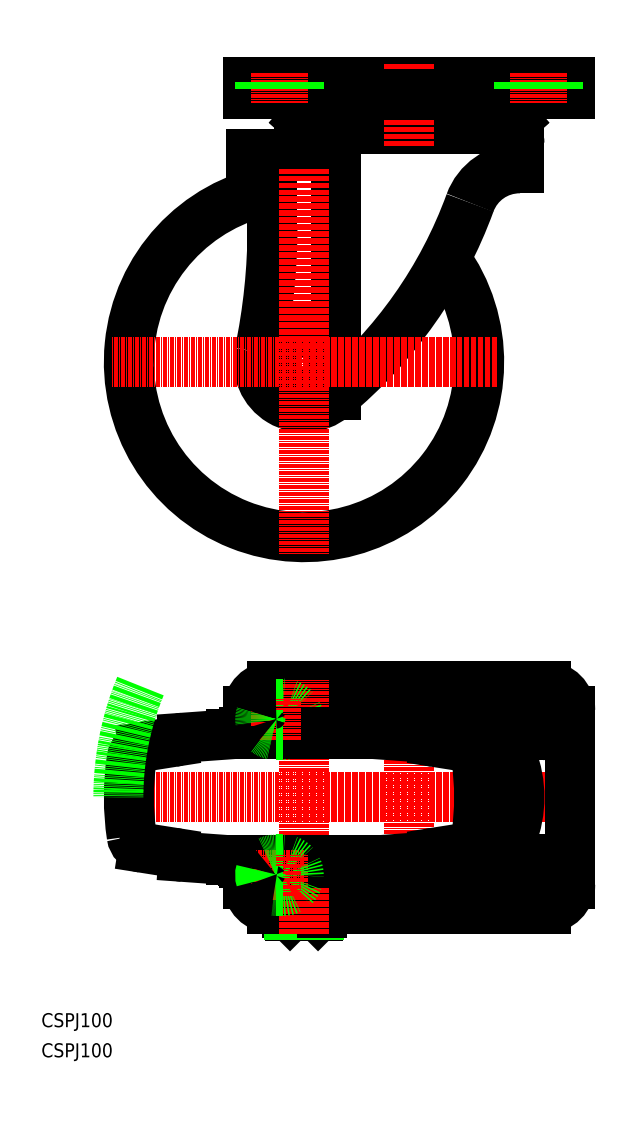
<metadata>
{"format":"dxf","ext":"dxf","renderer":"ezdxf+matplotlib","layout":"modelspace","background":"white","min_lineweight":24,"dpi":150}
</metadata>
<code>
0
SECTION
2
ENTITIES
0
TEXT
8
0
10
-1.517e-07
20
8.599
30
0
40
4
1
CSPJ100
0
TEXT
8
0
10
-1.517e-07
20
-1.335e-07
30
0
40
4
1
CSPJ100
0
LINE
8
0
10
73.5
20
260.9
30
0
11
73.5
21
258.4
31
0
0
ARC
8
0
10
73
20
258.4
30
0
40
0.5
50
270
51
1.824e-10
0
LINE
8
0
10
136.5
20
260.9
30
0
11
136.5
21
253.8
31
0
0
LINE
8
0
10
77.5
20
264.9
30
0
11
132.5
21
264.9
31
0
0
ARC
8
0
10
132.5
20
260.9
30
0
40
4
50
0.0001805
51
90
0
ARC
8
0
10
77.5
20
260.9
30
0
40
4
50
90
51
180
0
ARC
8
0
10
136.5
20
238.8
30
0
40
15
50
90
51
159.9
0
LINE
8
0
10
84.14
20
252.9
30
0
11
84.14
21
189.2
31
0
0
ARC
8
0
10
0.3025
20
288.6
30
0
40
130
50
309.7
51
339.9
0
LINE
8
0
10
60
20
257.9
30
0
11
60
21
255.3
31
0
0
LINE
8
0
10
66
20
255.3
30
0
11
60
21
255.3
31
0
0
LINE
8
0
10
79.14
20
257.9
30
0
11
60
21
257.9
31
0
0
ARC
8
0
10
75
20
198.5
30
0
40
50
50
100.4
51
36.19
0
ARC
8
0
10
75
20
198.5
30
0
40
13
50
168.2
51
309.7
0
LINE
8
0
10
66
20
257.9
30
0
11
66
21
237.1
31
0
0
ARC
8
0
10
-109
20
237.1
30
0
40
175
50
348.2
51
0
0
ARC
8
0
10
75
20
198.5
30
0
40
10
50
36.87
51
58.21
0
ARC
8
0
10
75
20
198.5
30
0
40
10
50
301.8
51
323.1
0
ARC
8
0
10
75
20
198.5
30
0
40
10
50
216.9
51
238.2
0
ARC
8
0
10
75
20
198.5
30
0
40
10
50
121.8
51
143.1
0
LINE
8
0
10
69.73
20
207
30
0
11
80.27
21
207
31
0
0
LINE
8
0
10
80.27
20
190
30
0
11
69.73
21
190
31
0
0
LINE
8
0
10
67
20
192.5
30
0
11
67
21
204.5
31
0
0
LINE
8
0
10
83
20
204.5
30
0
11
83
21
192.5
31
0
0
LINE
8
0
10
135
20
267.4
30
0
11
132.8
21
265.5
31
0
0
LINE
8
0
10
135
20
267.4
30
0
11
132.6
21
270
31
0
0
LINE
8
0
10
75.01
20
267.4
30
0
11
77.17
21
265.5
31
0
0
LINE
8
0
10
75.01
20
267.4
30
0
11
77.38
21
270
31
0
0
LINE
8
0
10
130.1
20
272.3
30
0
11
79.96
21
272.3
31
0
0
LINE
8
0
10
82
20
272.1
30
0
11
128
21
272.1
31
0
0
ARC
8
0
10
128
20
265.9
30
0
40
6.2
50
41.77
51
90
0
ARC
8
0
10
82
20
265.9
30
0
40
6.2
50
90
51
138.2
0
LINE
8
0
10
135
20
267.4
30
0
11
75.01
21
267.4
31
0
0
LINE
8
0
10
77.17
20
265.5
30
0
11
132.8
21
265.5
31
0
0
LINE
8
0
10
151
20
278.5
30
0
11
59
21
278.5
31
0
0
LINE
8
CENTER
10
105
20
283.5
30
0
11
105
21
259.9
31
0
0
LINE
8
CENTER
10
75
20
253.5
30
0
11
75
21
143.5
31
0
0
LINE
8
CENTER
10
130
20
198.5
30
0
11
20
21
198.5
31
0
0
LINE
8
CENTER
10
156
20
74.23
30
0
11
20
21
74.23
31
0
0
LINE
8
CENTER
10
105
20
111
30
0
11
105
21
37.48
31
0
0
ARC
8
0
10
141
20
96.48
30
0
40
4.5
50
90
51
270
0
LINE
8
0
10
151
20
98.98
30
0
11
151
21
49.48
31
0
0
LINE
8
CENTER
10
135
20
96.48
30
0
11
149
21
96.48
31
0
0
LINE
8
CENTER
10
141
20
90.48
30
0
11
141
21
102.5
31
0
0
ARC
8
0
10
144
20
98.98
30
0
40
7
50
0
51
90
0
ARC
8
0
10
144
20
49.48
30
0
40
7
50
270
51
0
0
ARC
8
0
10
66
20
49.48
30
0
40
7
50
180
51
270
0
LINE
8
0
10
66
20
106
30
0
11
144
21
106
31
0
0
LINE
8
CENTER
10
75
20
96.48
30
0
11
61
21
96.48
31
0
0
LINE
8
CENTER
10
69
20
90.48
30
0
11
69
21
102.5
31
0
0
ARC
8
0
10
66
20
98.98
30
0
40
7
50
90
51
180
0
LINE
8
0
10
59
20
98.98
30
0
11
59
21
92.93
31
0
0
LINE
8
0
10
59
20
49.48
30
0
11
59
21
55.53
31
0
0
LINE
8
0
10
62
20
50.63
30
0
11
62
21
53.23
31
0
0
LINE
8
0
10
62
20
95.23
30
0
11
62
21
97.83
31
0
0
ARC
8
0
10
113.3
20
94.93
30
0
40
5
50
233.4
51
261
0
ARC
8
0
10
109.3
20
89.55
30
0
40
1.7
50
53.45
51
85.87
0
LINE
8
0
10
109.4
20
91.24
30
0
11
95.76
21
92.23
31
0
0
LINE
8
0
10
120.8
20
88.68
30
0
11
112.5
21
89.99
31
0
0
ARC
8
0
10
120.2
20
84.73
30
0
40
4
50
8.502
51
81.04
0
ARC
8
0
10
50
20
74.23
30
0
40
75
50
351.5
51
8.502
0
ARC
8
0
10
120.2
20
63.73
30
0
40
4
50
279
51
351.5
0
LINE
8
0
10
120.8
20
59.78
30
0
11
112.5
21
58.47
31
0
0
ARC
8
0
10
113.3
20
53.53
30
0
40
5
50
98.96
51
126.6
0
ARC
8
0
10
109.3
20
58.91
30
0
40
1.7
50
274.1
51
306.6
0
LINE
8
0
10
109.4
20
57.22
30
0
11
95.76
21
56.23
31
0
0
LINE
8
0
10
66.5
20
95.23
30
0
11
66.5
21
92.93
31
0
0
LINE
8
0
10
40.58
20
91.24
30
0
11
54.24
21
92.23
31
0
0
LINE
8
0
10
29.16
20
88.68
30
0
11
37.49
21
89.99
31
0
0
ARC
8
0
10
36.71
20
94.93
30
0
40
5
50
279
51
306.6
0
ARC
8
0
10
40.7
20
89.55
30
0
40
1.7
50
94.13
51
126.6
0
ARC
8
0
10
29.78
20
84.73
30
0
40
4
50
98.96
51
171.5
0
ARC
8
0
10
100
20
74.23
30
0
40
75
50
171.5
51
188.5
0
LINE
8
0
10
29.16
20
59.78
30
0
11
37.49
21
58.47
31
0
0
ARC
8
0
10
36.71
20
53.53
30
0
40
5
50
53.45
51
81.04
0
ARC
8
0
10
40.7
20
58.91
30
0
40
1.7
50
233.4
51
265.9
0
LINE
8
0
10
40.58
20
57.22
30
0
11
54.24
21
56.23
31
0
0
ARC
8
0
10
29.78
20
63.73
30
0
40
4
50
188.5
51
261
0
LINE
8
0
10
66.5
20
53.23
30
0
11
66.5
21
55.53
31
0
0
LINE
8
0
10
83.03
20
97.83
30
0
11
62
21
97.83
31
0
0
ARC
8
0
10
83.03
20
100.8
30
0
40
3
50
270
51
309.6
0
LINE
8
0
10
83.03
20
50.63
30
0
11
62
21
50.63
31
0
0
ARC
8
0
10
83.03
20
47.63
30
0
40
3
50
50.45
51
90
0
ARC
8
0
10
105
20
74.23
30
0
40
31.5
50
230.4
51
129.6
0
ARC
8
0
10
83.03
20
100.8
30
0
40
5.6
50
270
51
309.6
0
ARC
8
0
10
83.03
20
47.63
30
0
40
5.6
50
50.45
51
90
0
LINE
8
0
10
83.03
20
95.23
30
0
11
62
21
95.23
31
0
0
ARC
8
0
10
105
20
74.23
30
0
40
28.9
50
230.4
51
129.6
0
LINE
8
0
10
83.03
20
53.23
30
0
11
62
21
53.23
31
0
0
LINE
8
0
10
83.5
20
53.21
30
0
11
83.5
21
55.53
31
0
0
LINE
8
0
10
83.5
20
95.25
30
0
11
83.5
21
92.93
31
0
0
LINE
8
0
10
80.27
20
97.83
30
0
11
80.27
21
102.8
31
0
0
ARC
8
0
10
81
20
100.8
30
0
40
2
50
1.303e-11
51
90
0
LINE
8
0
10
69.73
20
97.83
30
0
11
69.73
21
102.8
31
0
0
ARC
8
0
10
69
20
100.8
30
0
40
2
50
90
51
175.7
0
LINE
8
0
10
67
20
100.8
30
0
11
67
21
97.83
31
0
0
LINE
8
0
10
81
20
102.8
30
0
11
69
21
102.8
31
0
0
LINE
8
0
10
83
20
100.8
30
0
11
83
21
97.83
31
0
0
LINE
8
0
10
66.5
20
50.05
30
0
11
66.5
21
45.48
31
0
0
LINE
8
0
10
75
20
50.05
30
0
11
75
21
45.48
31
0
0
LINE
8
0
10
83.5
20
50.05
30
0
11
83.5
21
45.48
31
0
0
ARC
8
0
10
79.25
20
34.78
30
0
40
15.85
50
74.44
51
105.6
0
ARC
8
0
10
70.75
20
34.78
30
0
40
15.85
50
74.44
51
105.6
0
ARC
8
0
10
70.75
20
56.99
30
0
40
12.28
50
249.7
51
290.3
0
ARC
8
0
10
79.25
20
56.99
30
0
40
12.28
50
249.7
51
290.3
0
LINE
8
0
10
80.75
20
43.13
30
0
11
69.25
21
43.13
31
0
0
LINE
8
0
10
83.5
20
45.48
30
0
11
80.75
21
43.13
31
0
0
LINE
8
0
10
69.25
20
43.13
30
0
11
66.5
21
45.48
31
0
0
LINE
8
0
10
70.01
20
41.33
30
0
11
71.01
21
40.33
31
0
0
LINE
8
0
10
70.01
20
41.33
30
0
11
80.01
21
41.33
31
0
0
LINE
8
0
10
79.01
20
40.33
30
0
11
80.01
21
41.33
31
0
0
LINE
8
0
10
79.01
20
40.33
30
0
11
71.01
21
40.33
31
0
0
LINE
8
0
10
70.01
20
41.33
30
0
11
70.01
21
43.13
31
0
0
LINE
8
0
10
70.81
20
40.53
30
0
11
70.81
21
43.13
31
0
0
LINE
8
0
10
79.19
20
40.51
30
0
11
79.19
21
43.13
31
0
0
LINE
8
0
10
80.01
20
41.33
30
0
11
80.01
21
43.13
31
0
0
LINE
8
0
10
66
20
42.48
30
0
11
70.01
21
42.48
31
0
0
LINE
8
0
10
80.01
20
42.48
30
0
11
144
21
42.48
31
0
0
LINE
8
CENTER
10
75
20
35.33
30
0
11
75
21
107.8
31
0
0
ARC
8
0
10
69
20
96.48
30
0
40
4.5
50
270
51
90
0
LINE
8
0
10
69
20
101
30
0
11
67.01
21
101
31
0
0
LINE
8
0
10
95.76
20
56.23
30
0
11
54.24
21
56.23
31
0
0
LINE
8
0
10
95.76
20
92.23
30
0
11
54.24
21
92.23
31
0
0
LINE
8
0
10
92.5
20
92.23
30
0
11
92.5
21
92.43
31
0
0
ARC
8
0
10
92
20
92.43
30
0
40
0.5
50
0
51
90
0
LINE
8
0
10
92
20
92.93
30
0
11
58
21
92.93
31
0
0
ARC
8
0
10
58
20
92.43
30
0
40
0.5
50
90
51
180
0
LINE
8
0
10
57.5
20
92.23
30
0
11
57.5
21
92.43
31
0
0
LINE
8
0
10
57.5
20
56.23
30
0
11
57.5
21
56.03
31
0
0
ARC
8
0
10
58
20
56.03
30
0
40
0.5
50
180
51
270
0
LINE
8
0
10
92
20
55.53
30
0
11
58
21
55.53
31
0
0
ARC
8
0
10
92
20
56.03
30
0
40
0.5
50
270
51
0
0
LINE
8
0
10
92.5
20
56.23
30
0
11
92.5
21
56.03
31
0
0
ARC
8
0
10
105
20
74.23
30
0
40
83
50
157.5
51
180
0
LINE
8
CENTER
10
143
20
90.48
30
0
11
143
21
102.5
31
0
0
ARC
8
0
10
143
20
96.48
30
0
40
4.5
50
270
51
90
0
LINE
8
0
10
141
20
101
30
0
11
143
21
101
31
0
0
LINE
8
0
10
141
20
91.98
30
0
11
143
21
91.98
31
0
0
LINE
8
CENTER
10
67
20
90.48
30
0
11
67
21
102.5
31
0
0
ARC
8
0
10
67
20
96.48
30
0
40
4.5
50
232.1
51
270
0
LINE
8
0
10
67.01
20
101
30
0
11
67
21
101
31
0
0
LINE
8
0
10
69
20
91.98
30
0
11
67
21
91.98
31
0
0
ARC
8
0
10
67
20
96.48
30
0
40
4.5
50
90
51
162.5
0
LINE
8
0
10
59
20
275
30
0
11
151
21
275
31
0
0
LINE
8
0
10
59
20
278.5
30
0
11
59
21
275
31
0
0
LINE
8
0
10
151
20
278.5
30
0
11
151
21
275
31
0
0
ARC
8
0
10
130
20
275.9
30
0
40
3.6
50
270
51
345.5
0
ARC
8
0
10
79.96
20
275.9
30
0
40
3.6
50
194.5
51
270
0
ARC
8
0
10
141
20
51.98
30
0
40
4.5
50
90
51
270
0
LINE
8
CENTER
10
135
20
51.98
30
0
11
149
21
51.98
31
0
0
LINE
8
CENTER
10
141
20
45.98
30
0
11
141
21
57.98
31
0
0
LINE
8
CENTER
10
75
20
51.98
30
0
11
61
21
51.98
31
0
0
LINE
8
CENTER
10
69
20
45.98
30
0
11
69
21
57.98
31
0
0
ARC
8
0
10
69
20
51.98
30
0
40
4.5
50
270
51
90
0
LINE
8
0
10
69
20
56.48
30
0
11
67.01
21
56.48
31
0
0
LINE
8
CENTER
10
143
20
45.98
30
0
11
143
21
57.98
31
0
0
ARC
8
0
10
143
20
51.98
30
0
40
4.5
50
270
51
90
0
LINE
8
0
10
141
20
56.48
30
0
11
143
21
56.48
31
0
0
LINE
8
0
10
141
20
47.48
30
0
11
143
21
47.48
31
0
0
LINE
8
CENTER
10
67
20
45.98
30
0
11
67
21
57.98
31
0
0
ARC
8
0
10
67
20
51.98
30
0
40
4.5
50
263.6
51
270
0
LINE
8
0
10
69
20
47.48
30
0
11
67
21
47.48
31
0
0
ARC
8
0
10
67
20
51.98
30
0
40
4.5
50
127.9
51
163.9
0
ARC
8
0
10
67
20
51.98
30
0
40
4.5
50
90
51
127.9
0
ARC
8
0
10
67
20
51.98
30
0
40
4.5
50
163.9
51
197.5
0
ARC
8
0
10
67
20
51.98
30
0
40
4.5
50
197.5
51
263.6
0
LINE
8
CENTER
10
141
20
281
30
0
11
141
21
272.5
31
0
0
LINE
8
CENTER
10
143
20
281
30
0
11
143
21
272.5
31
0
0
LINE
8
0
10
136.5
20
278.5
30
0
11
136.5
21
275
31
0
0
LINE
8
0
10
147.5
20
278.5
30
0
11
147.5
21
275
31
0
0
LINE
8
CENTER
10
69
20
281
30
0
11
69
21
272.5
31
0
0
LINE
8
CENTER
10
67
20
281
30
0
11
67
21
272.5
31
0
0
LINE
8
0
10
73.5
20
278.5
30
0
11
73.5
21
275
31
0
0
LINE
8
0
10
62.5
20
278.5
30
0
11
62.5
21
275
31
0
0
ARC
8
0
10
67
20
96.48
30
0
40
4.5
50
162.5
51
196.1
0
ARC
8
0
10
67
20
96.48
30
0
40
4.5
50
196.1
51
232.1
0
ENDSEC
0
EOF

</code>
